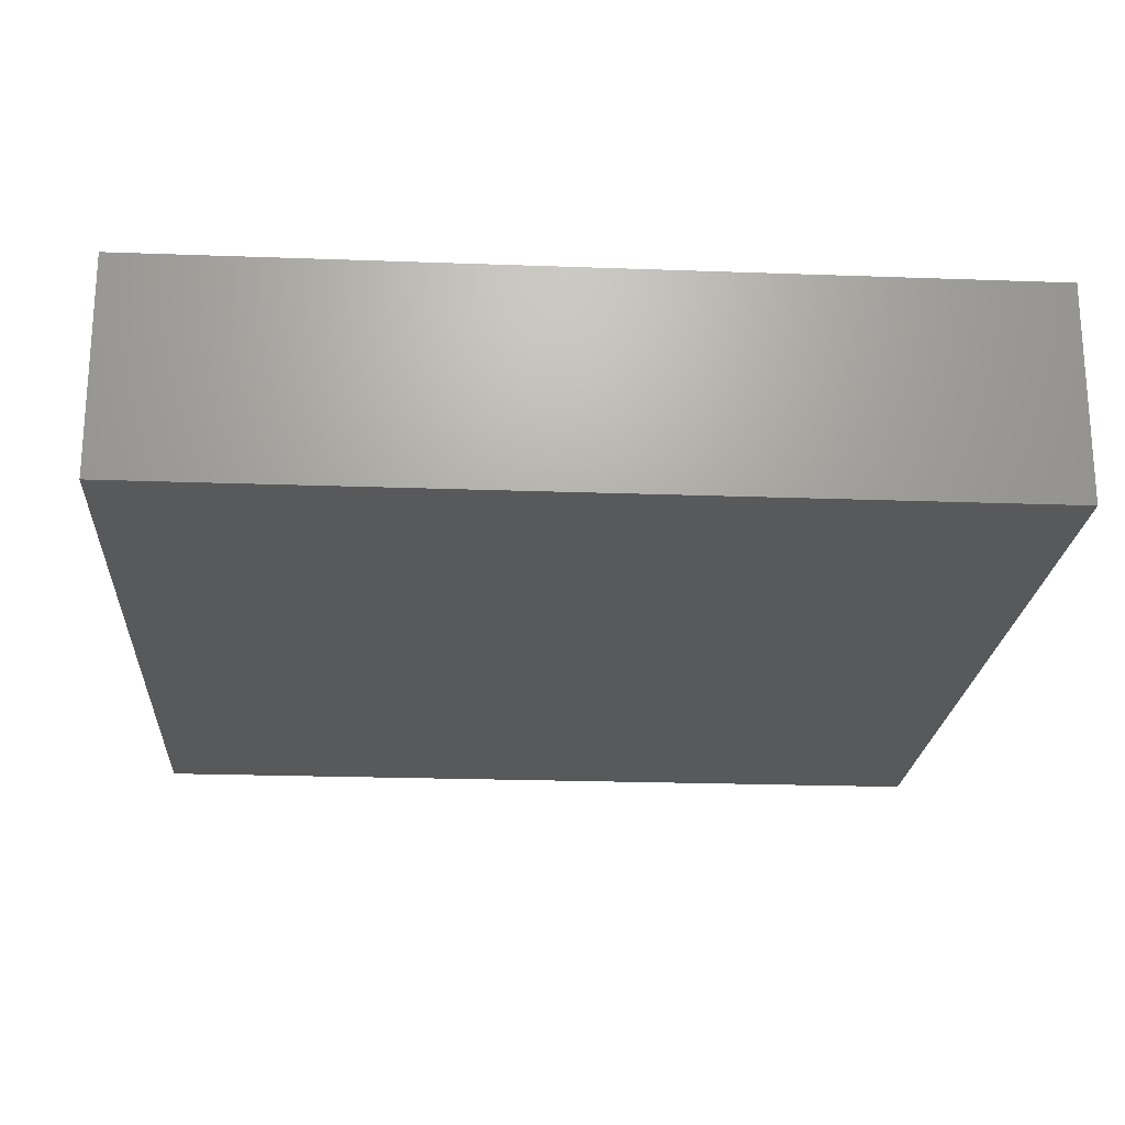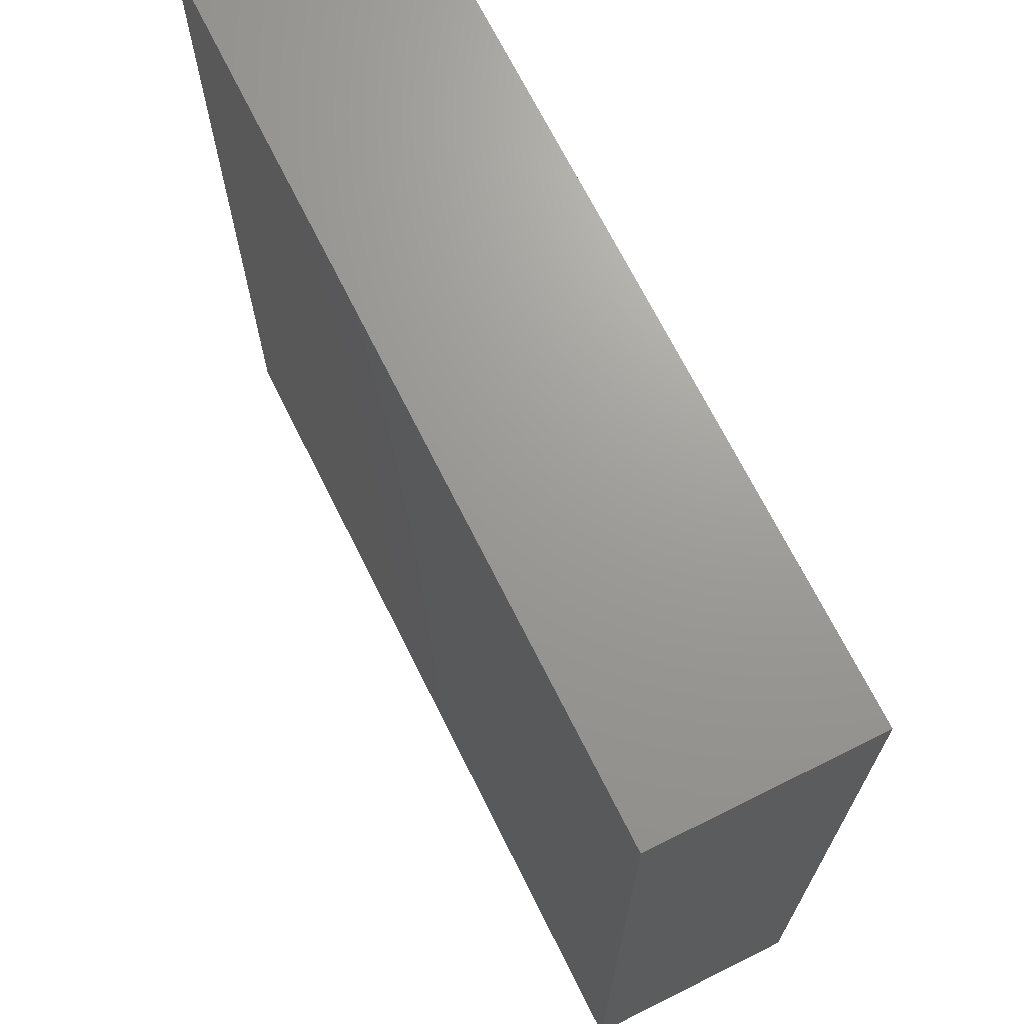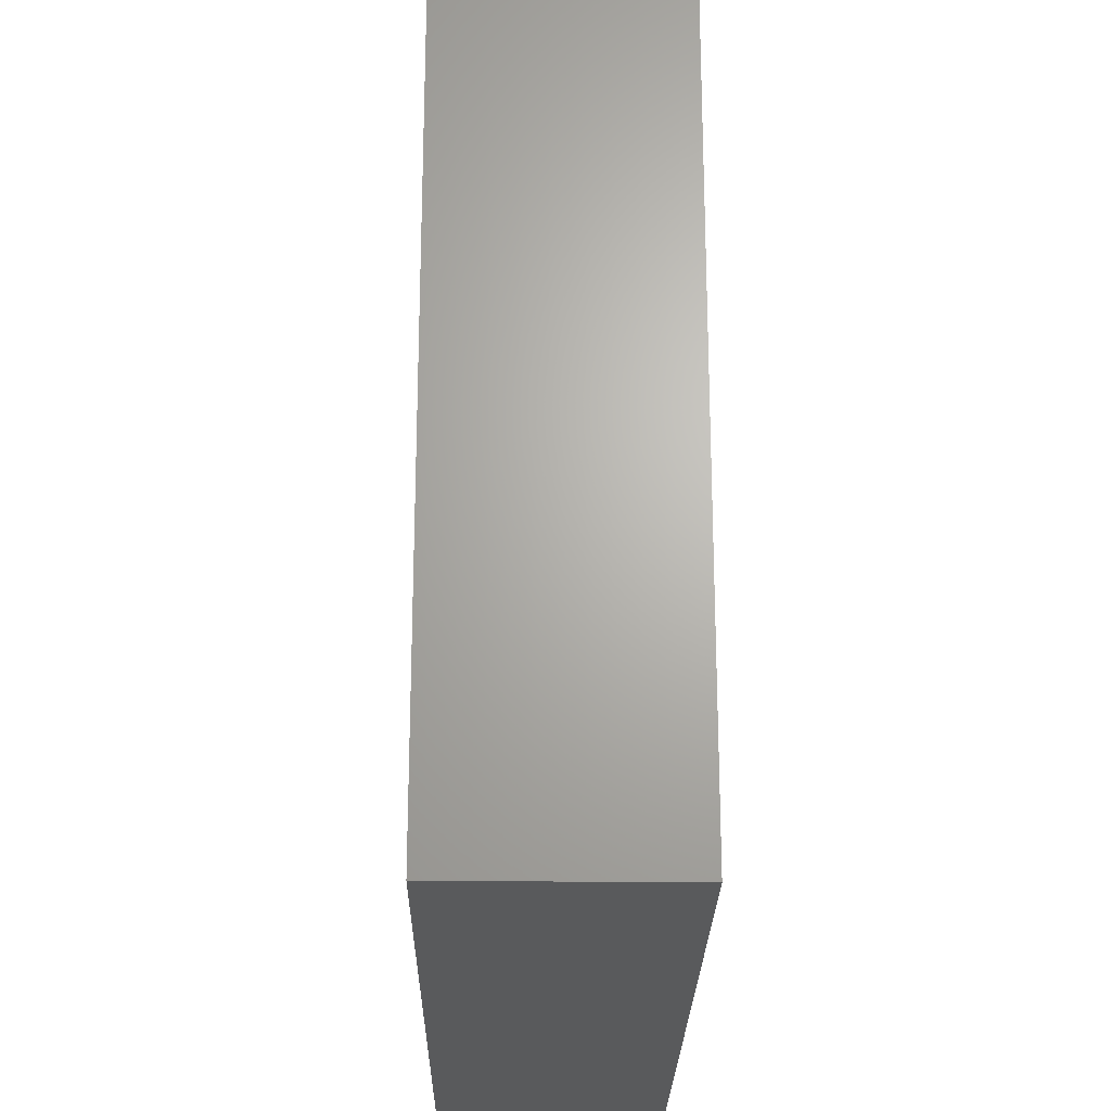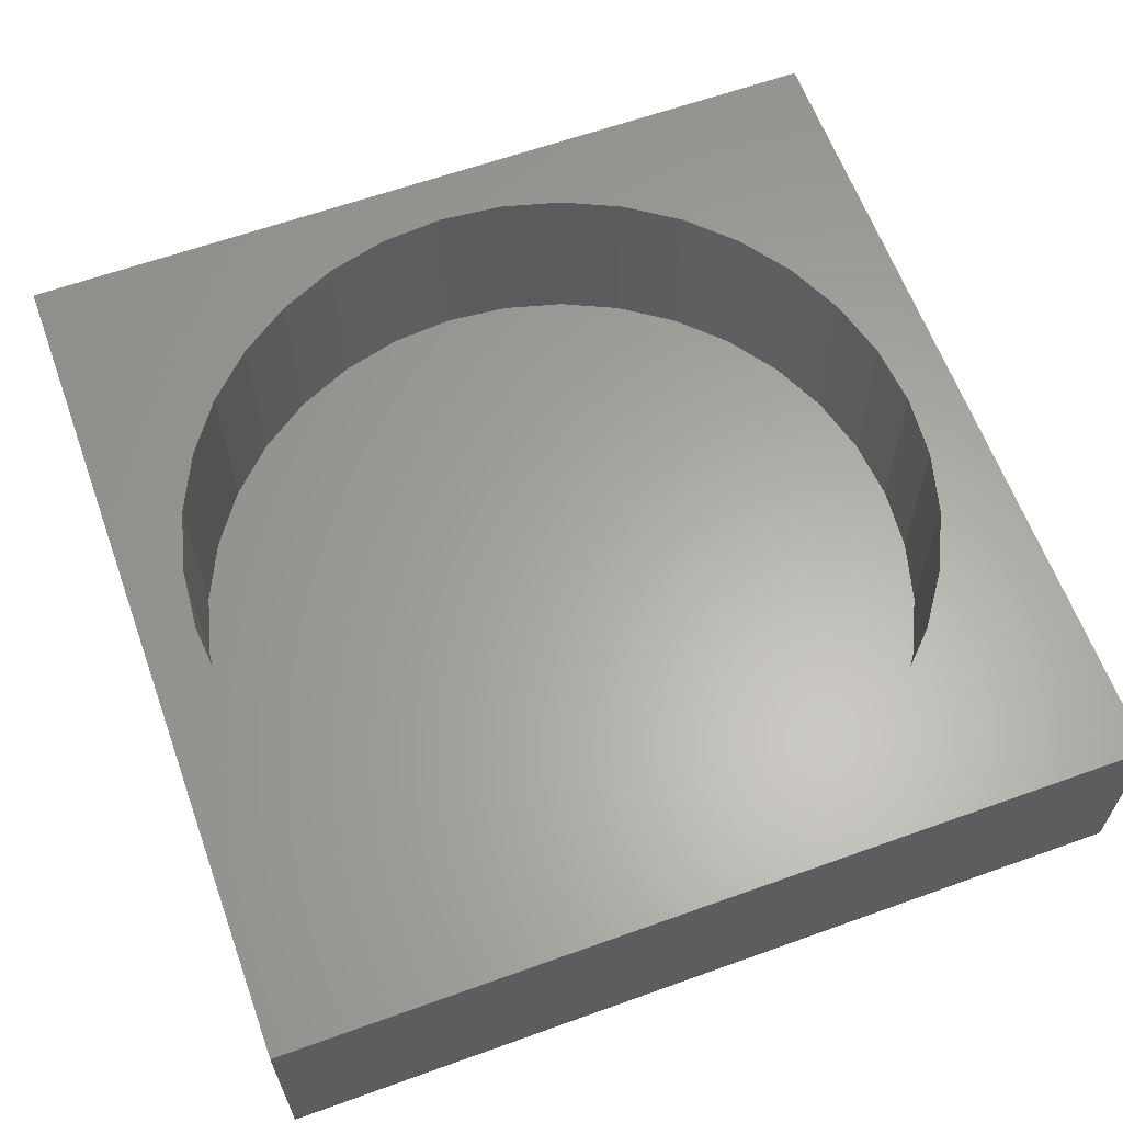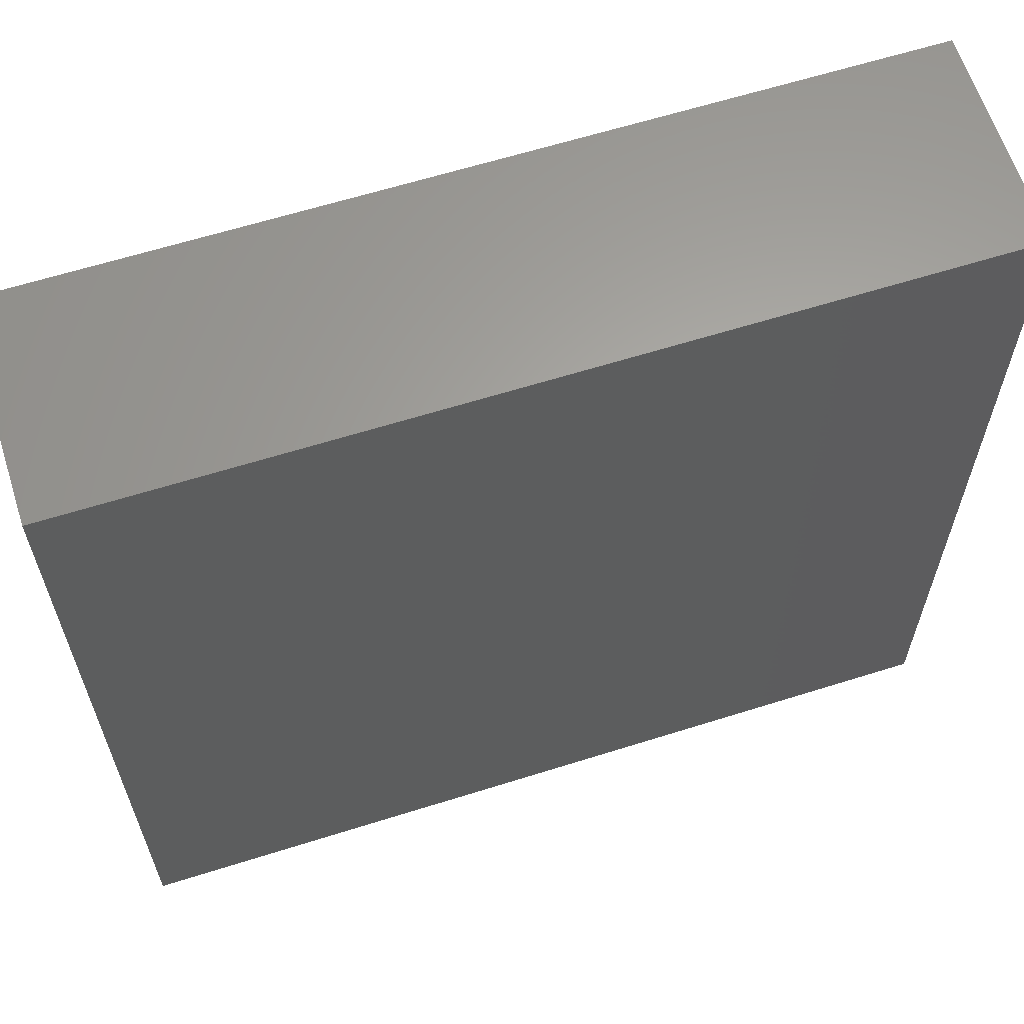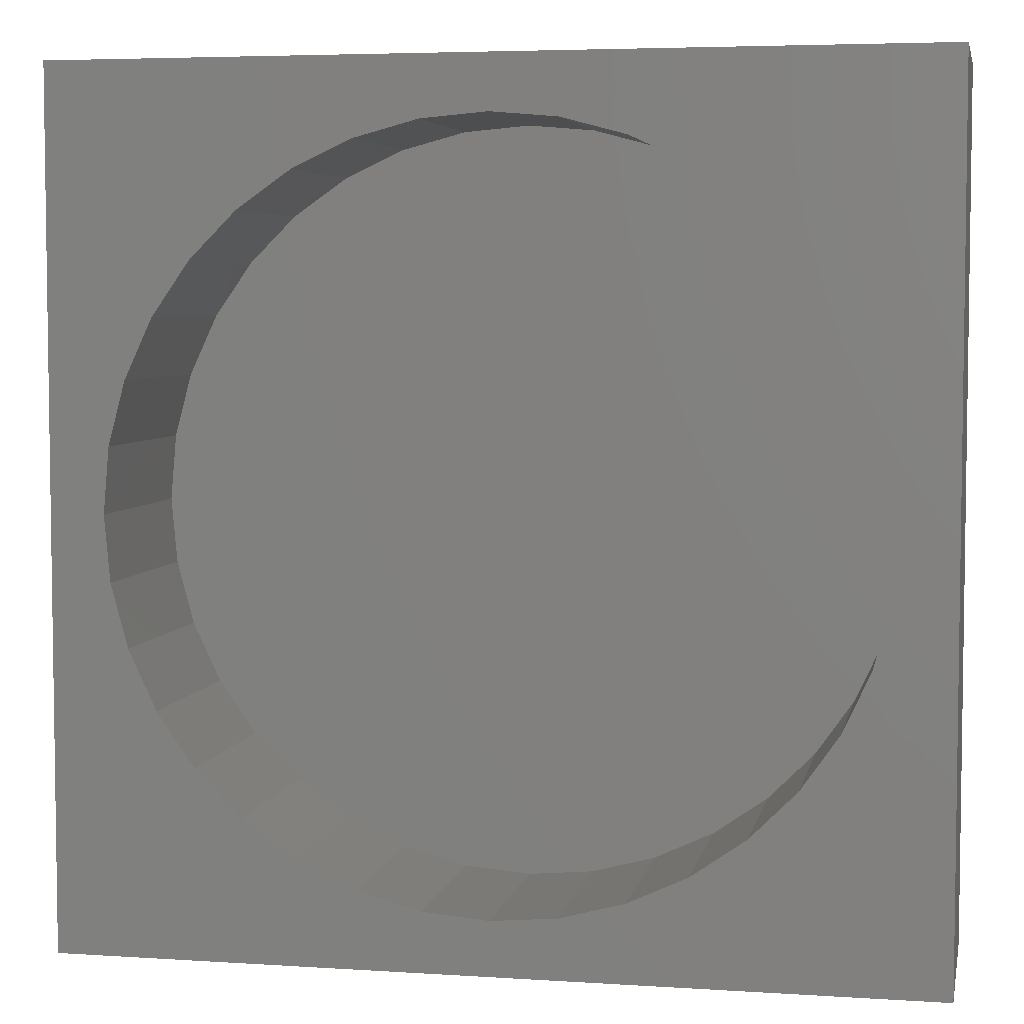
<metadata>
{"format":"stl","ext":"stl","renderer":"f3d","projection":"perspective","resolution":1024,"background":"white","views":[{"elev":-21.7,"azim":176.3,"up":"+Z"},{"elev":69.4,"azim":-116.5,"up":"+Y"},{"elev":-23.6,"azim":-90.8,"up":"+Y"},{"elev":62.5,"azim":70.0,"up":"+Z"},{"elev":62.8,"azim":162.3,"up":"+Y"},{"elev":5.0,"azim":11.5,"up":"+Y"}]}
</metadata>
<code>
# stl→obj: 80 verts, 156 faces
v 40 0 10
v 40 40 0
v 40 40 10
v 40 0 0
v 37.5 20 10
v 37.23 23.04 10
v 36.44 25.99 10
v 35.16 28.75 10
v 33.41 31.25 10
v 31.25 33.41 10
v 28.75 35.16 10
v 25.99 36.44 10
v 23.04 37.23 10
v 20 37.5 10
v 0 40 10
v 2.766 23.04 10
v 2.5 20 10
v 3.555 25.99 10
v 4.845 28.75 10
v 6.594 31.25 10
v 8.751 33.41 10
v 11.25 35.16 10
v 14.01 36.44 10
v 16.96 37.23 10
v 37.23 16.96 10
v 36.44 14.01 10
v 35.16 11.25 10
v 33.41 8.751 10
v 31.25 6.594 10
v 28.75 4.845 10
v 25.99 3.555 10
v 23.04 2.766 10
v 20 2.5 10
v 0 0 10
v 16.96 2.766 10
v 14.01 3.555 10
v 11.25 4.845 10
v 8.751 6.594 10
v 6.594 8.751 10
v 4.845 11.25 10
v 3.555 14.01 10
v 2.766 16.96 10
v 37.23 23.04 1
v 37.23 16.96 1
v 37.5 20 1
v 36.44 25.99 1
v 36.44 14.01 1
v 35.16 28.75 1
v 35.16 11.25 1
v 33.41 31.25 1
v 33.41 8.751 1
v 31.25 33.41 1
v 31.25 6.594 1
v 28.75 35.16 1
v 28.75 4.845 1
v 25.99 36.44 1
v 25.99 3.555 1
v 23.04 37.23 1
v 23.04 2.766 1
v 20 37.5 1
v 20 2.5 1
v 16.96 37.23 1
v 16.96 2.766 1
v 14.01 36.44 1
v 14.01 3.555 1
v 11.25 35.16 1
v 11.25 4.845 1
v 8.751 33.41 1
v 8.751 6.594 1
v 6.594 31.25 1
v 6.594 8.751 1
v 4.845 28.75 1
v 4.845 11.25 1
v 3.555 25.99 1
v 3.555 14.01 1
v 2.766 23.04 1
v 2.766 16.96 1
v 2.5 20 1
v 0 0 0
v 0 40 0
f 1 2 3
f 2 1 4
f 3 5 1
f 3 6 5
f 3 7 6
f 3 8 7
f 3 9 8
f 3 10 9
f 3 11 10
f 3 12 11
f 3 13 12
f 3 14 13
f 15 14 3
f 16 15 17
f 18 15 16
f 19 15 18
f 20 15 19
f 21 15 20
f 22 15 21
f 23 15 22
f 24 15 23
f 14 15 24
f 25 1 5
f 26 1 25
f 27 1 26
f 28 1 27
f 29 1 28
f 30 1 29
f 31 1 30
f 32 1 31
f 33 1 32
f 34 33 35
f 34 17 15
f 33 34 1
f 36 34 35
f 37 34 36
f 38 34 37
f 39 34 38
f 40 34 39
f 41 34 40
f 42 34 41
f 17 34 42
f 43 44 45
f 46 44 43
f 46 47 44
f 48 47 46
f 48 49 47
f 50 49 48
f 50 51 49
f 52 51 50
f 52 53 51
f 54 53 52
f 54 55 53
f 56 55 54
f 56 57 55
f 58 57 56
f 58 59 57
f 60 59 58
f 60 61 59
f 62 61 60
f 62 63 61
f 64 63 62
f 64 65 63
f 66 65 64
f 66 67 65
f 68 67 66
f 68 69 67
f 70 69 68
f 70 71 69
f 72 71 70
f 72 73 71
f 74 73 72
f 74 75 73
f 76 75 74
f 76 77 75
f 77 76 78
f 79 15 80
f 15 79 34
f 2 15 3
f 15 2 80
f 79 1 34
f 1 79 4
f 57 32 31
f 32 57 59
f 43 7 46
f 7 43 6
f 45 6 43
f 6 45 5
f 46 8 48
f 8 46 7
f 44 5 45
f 5 44 25
f 60 13 14
f 13 60 58
f 40 75 41
f 75 40 73
f 53 28 51
f 28 53 29
f 20 68 21
f 68 20 70
f 54 10 11
f 10 54 52
f 51 27 49
f 27 51 28
f 55 31 30
f 31 55 57
f 41 77 42
f 77 41 75
f 19 70 20
f 70 19 72
f 48 9 50
f 9 48 8
f 68 22 21
f 22 68 66
f 47 25 44
f 25 47 26
f 16 74 18
f 74 16 76
f 62 14 24
f 14 62 60
f 63 36 35
f 36 63 65
f 49 26 47
f 26 49 27
f 58 12 13
f 12 58 56
f 53 30 29
f 30 53 55
f 56 11 12
f 11 56 54
f 59 33 32
f 33 59 61
f 65 37 36
f 37 65 67
f 67 38 37
f 38 67 69
f 39 73 40
f 73 39 71
f 50 10 52
f 10 50 9
f 38 71 39
f 71 38 69
f 17 76 16
f 76 17 78
f 64 24 23
f 24 64 62
f 66 23 22
f 23 66 64
f 61 35 33
f 35 61 63
f 42 78 17
f 78 42 77
f 18 72 19
f 72 18 74
f 79 2 4
f 2 79 80

</code>
